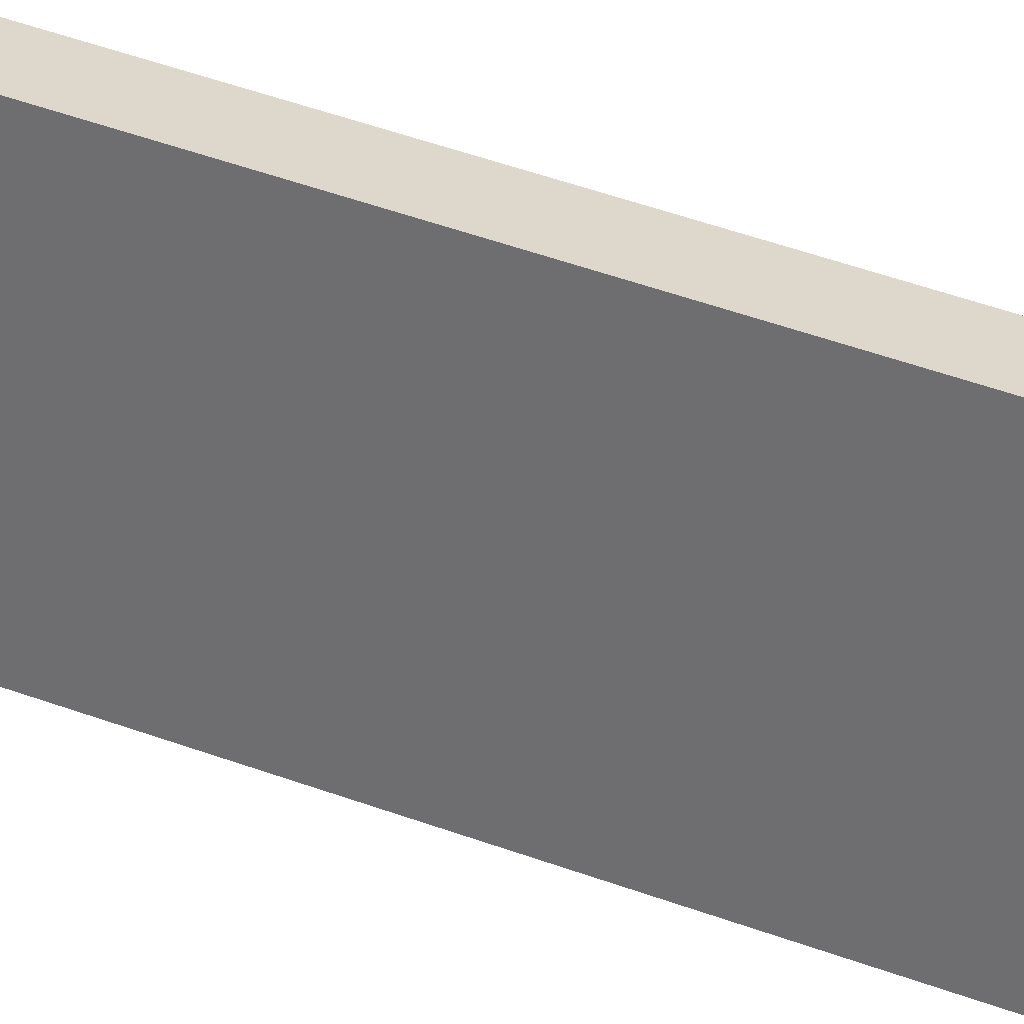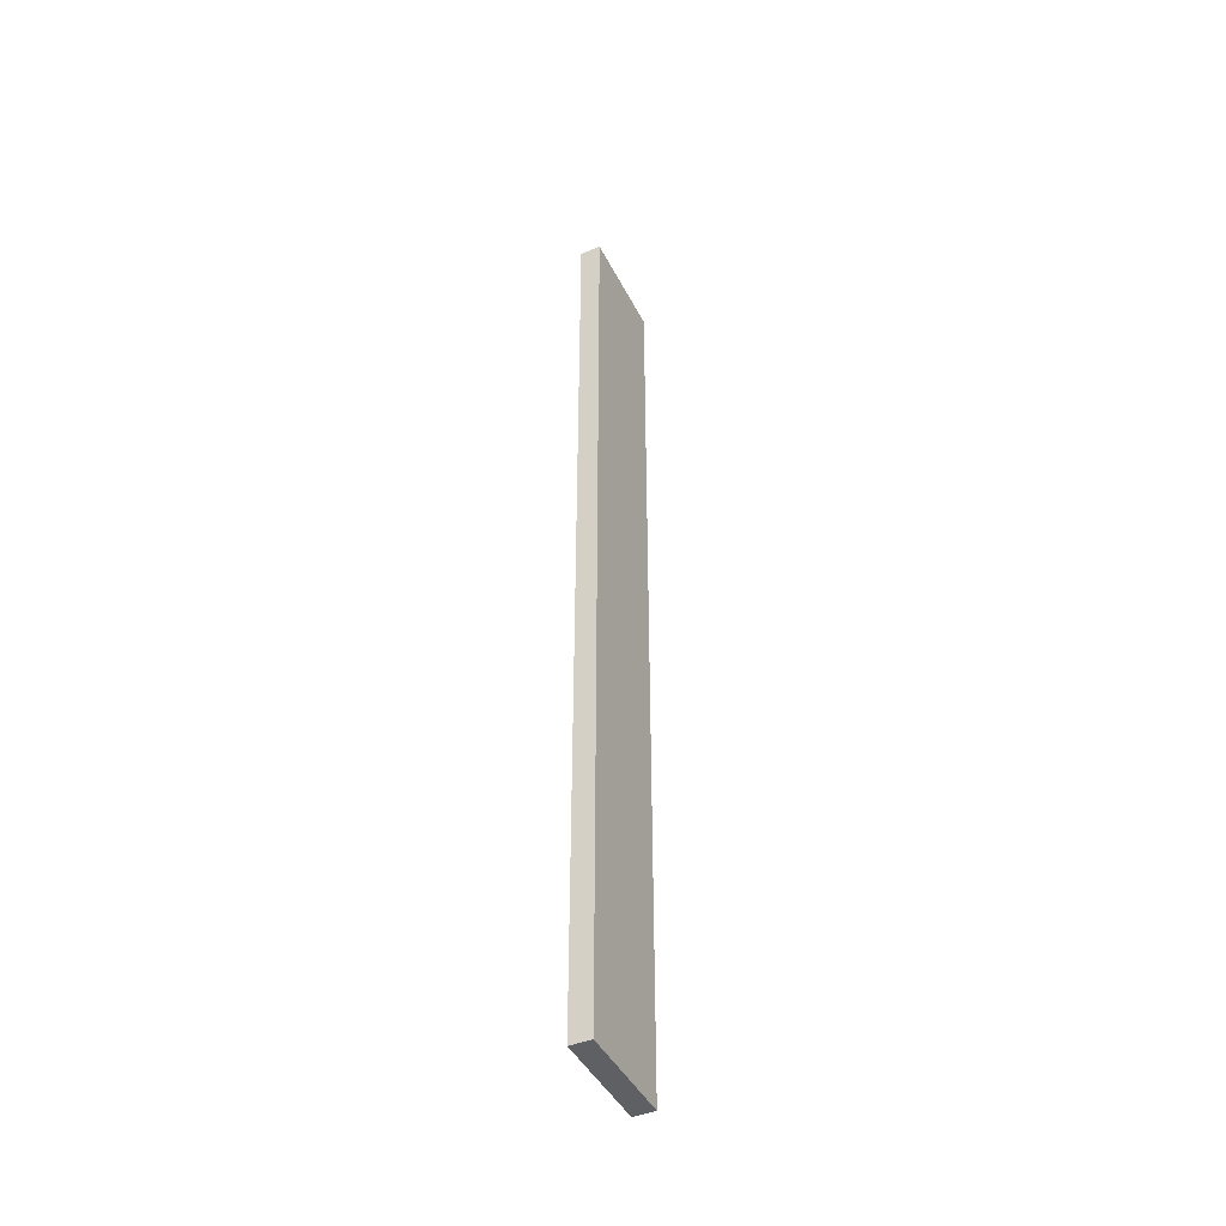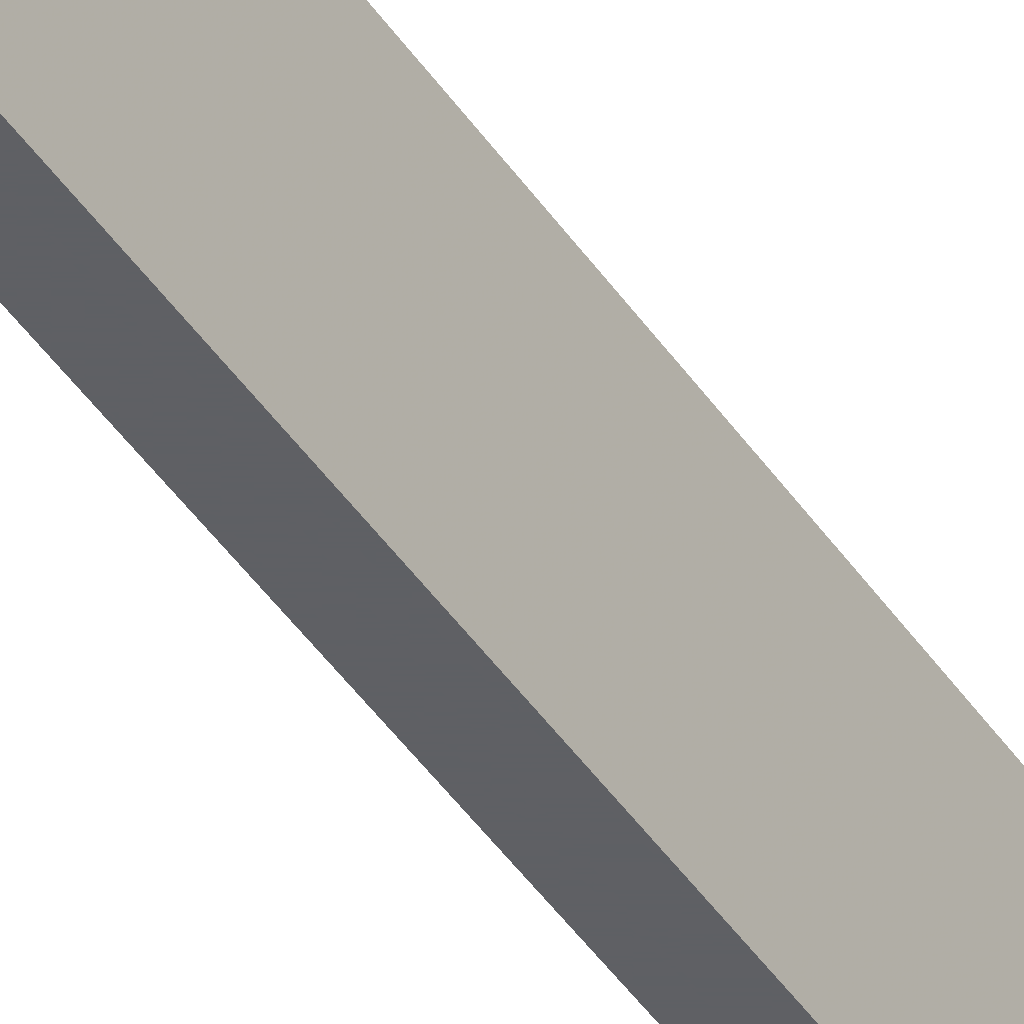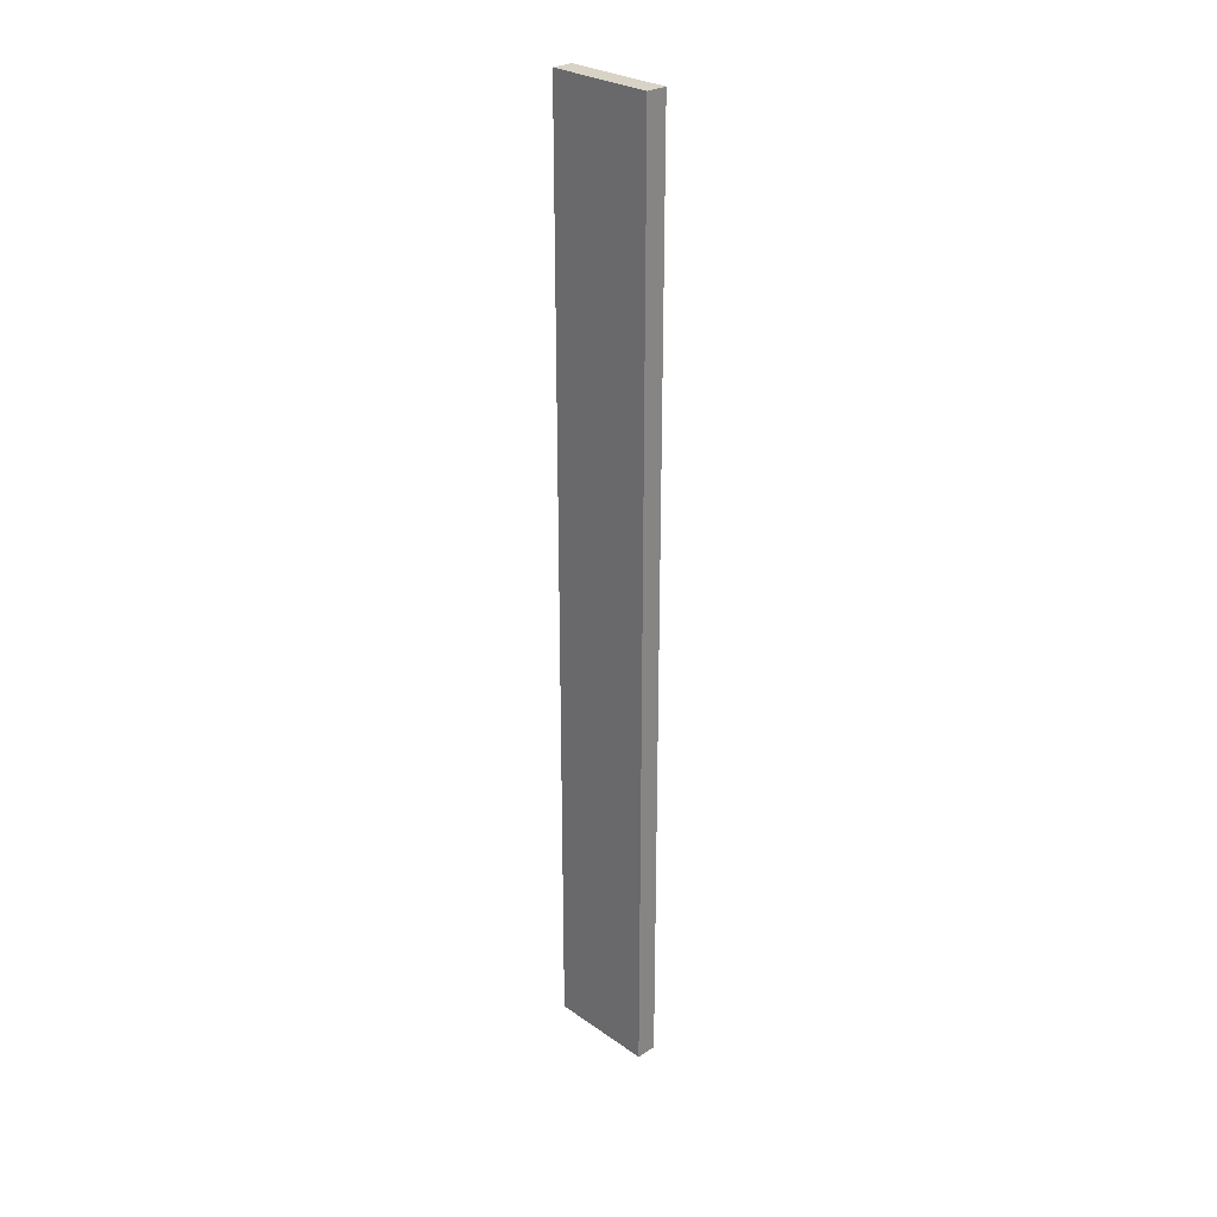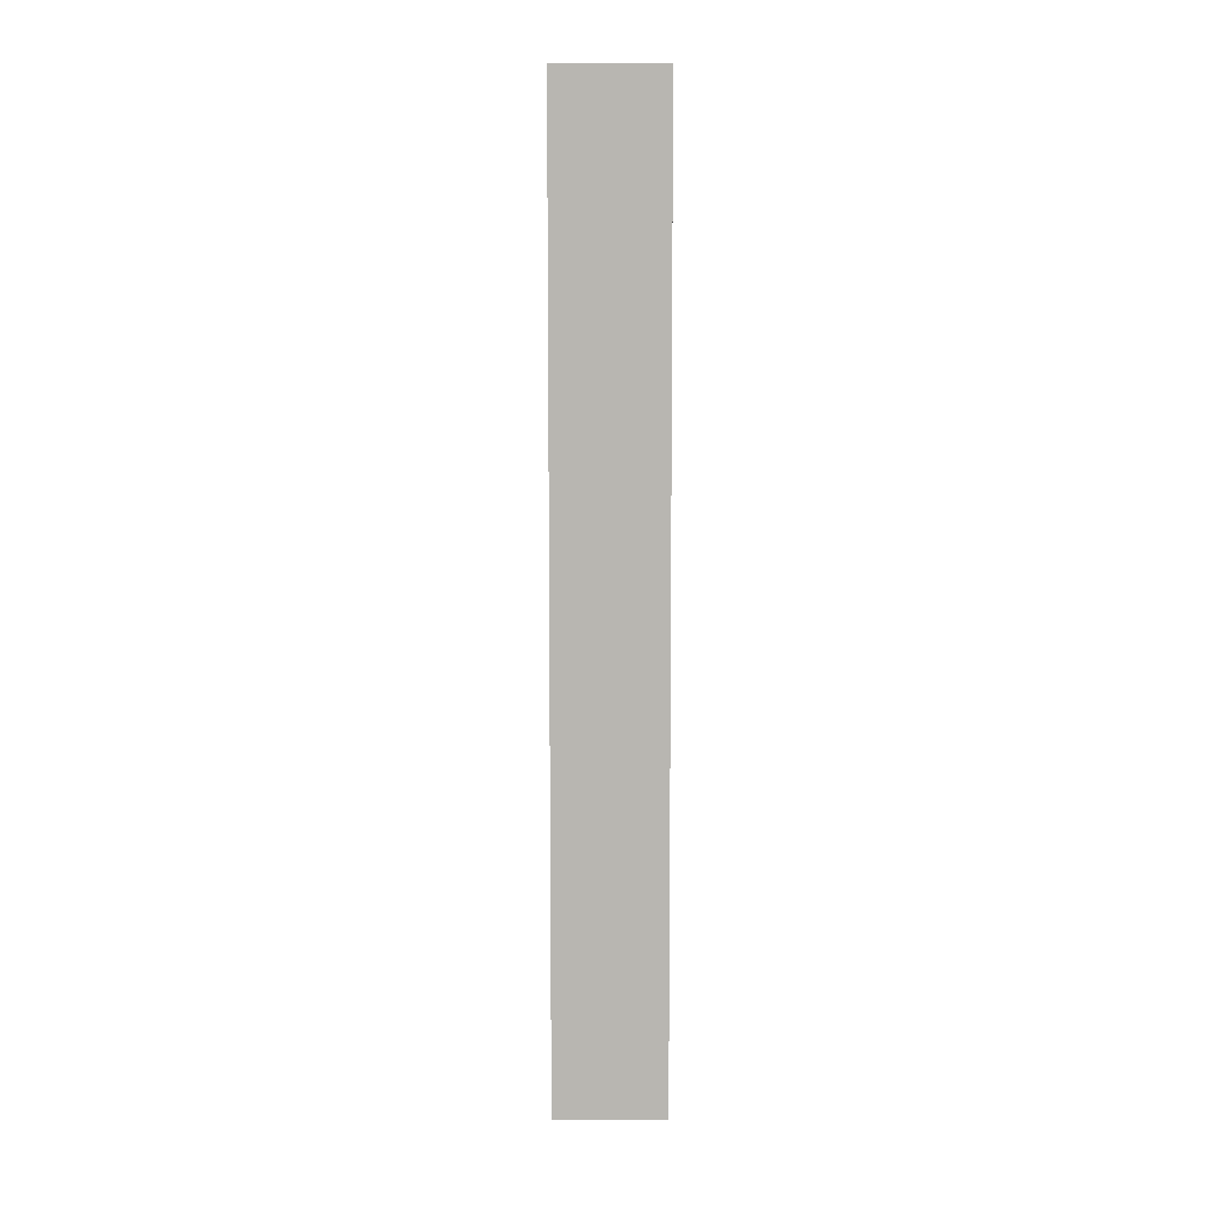
<metadata>
{"format":"obj","ext":"obj","renderer":"f3d","projection":"perspective","resolution":1024,"background":"white","views":[{"elev":31.1,"azim":120.7,"up":"+Z"},{"elev":-44.1,"azim":25.6,"up":"+Y"},{"elev":-43.2,"azim":31.2,"up":"+Z"},{"elev":27.8,"azim":-43.6,"up":"+Y"},{"elev":8.4,"azim":-90.3,"up":"+Y"}]}
</metadata>
<code>
o Box2361
v -0.3582 0.3295 0.2623
v -0.3582 0.3295 0.2451
v -0.3549 0.3295 0.2451
v -0.3549 0.3295 0.2623
v -0.3582 0.4805 0.2623
v -0.3549 0.4805 0.2623
v -0.3549 0.4805 0.2451
v -0.3582 0.4805 0.2451
f 1 2 3 4
f 5 6 7 8
f 1 4 6 5
f 4 3 7 6
f 3 2 8 7
f 2 1 5 8

</code>
